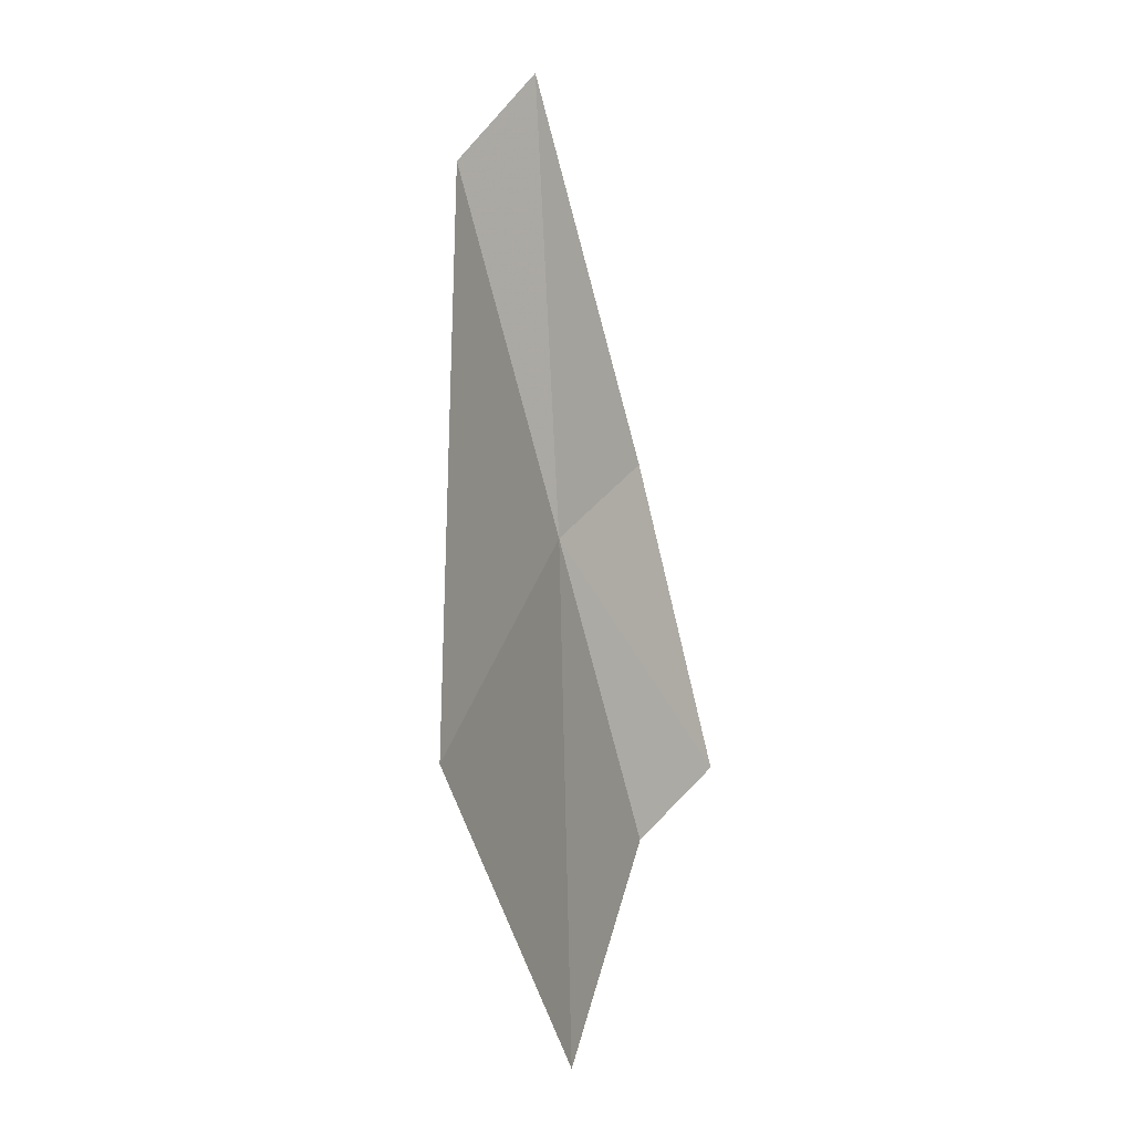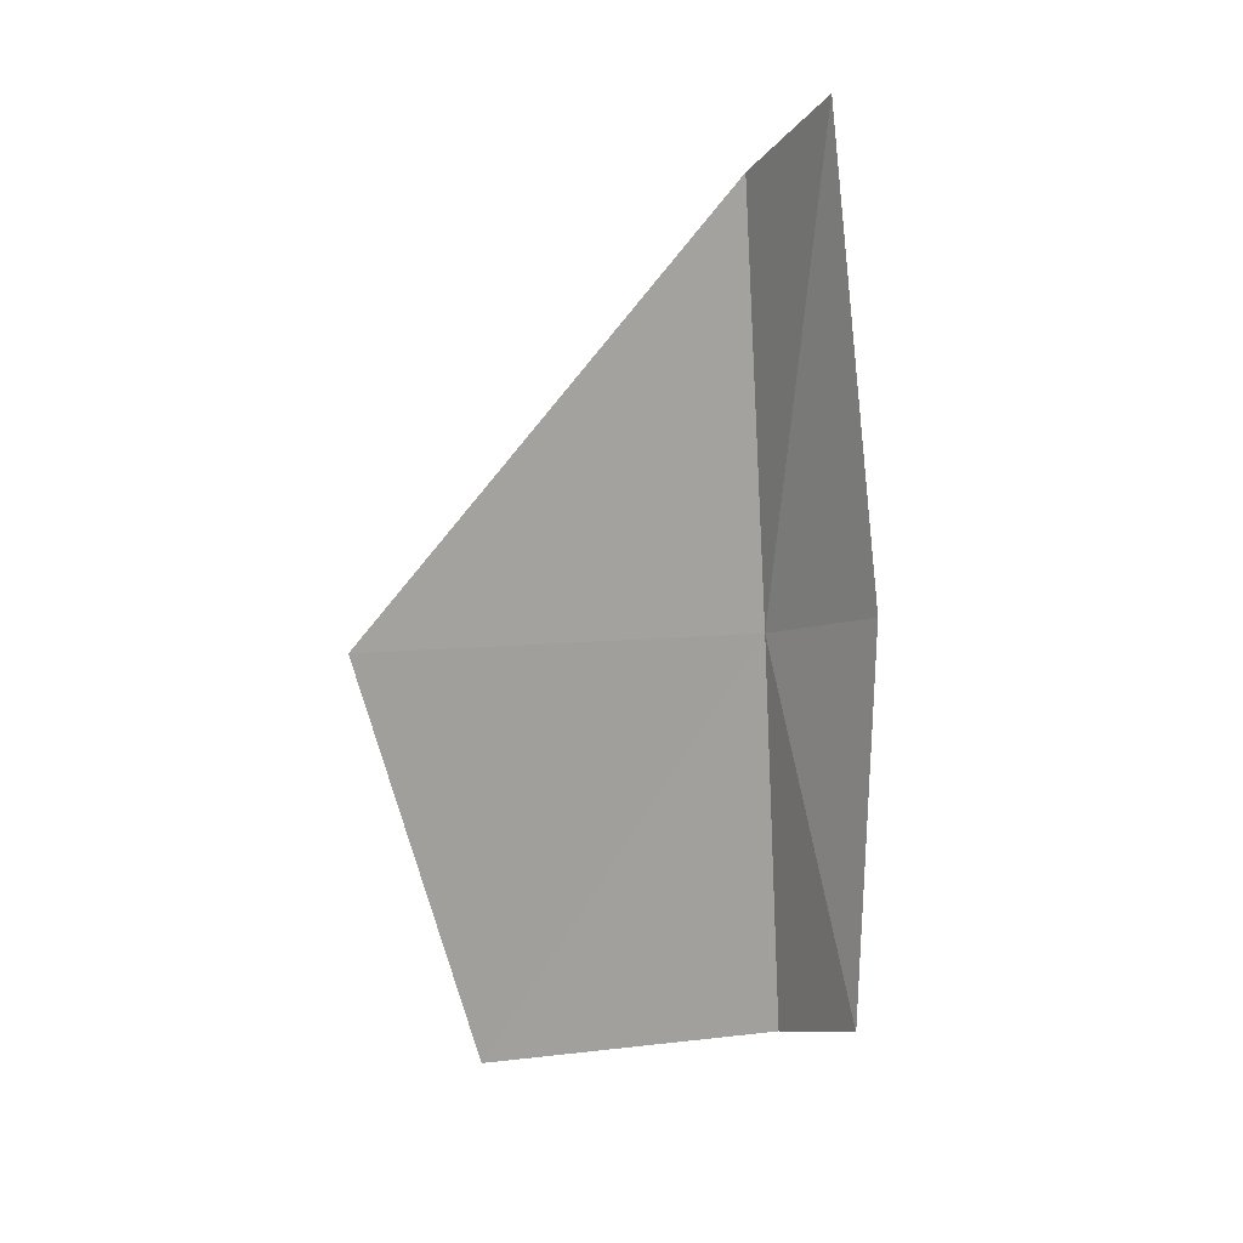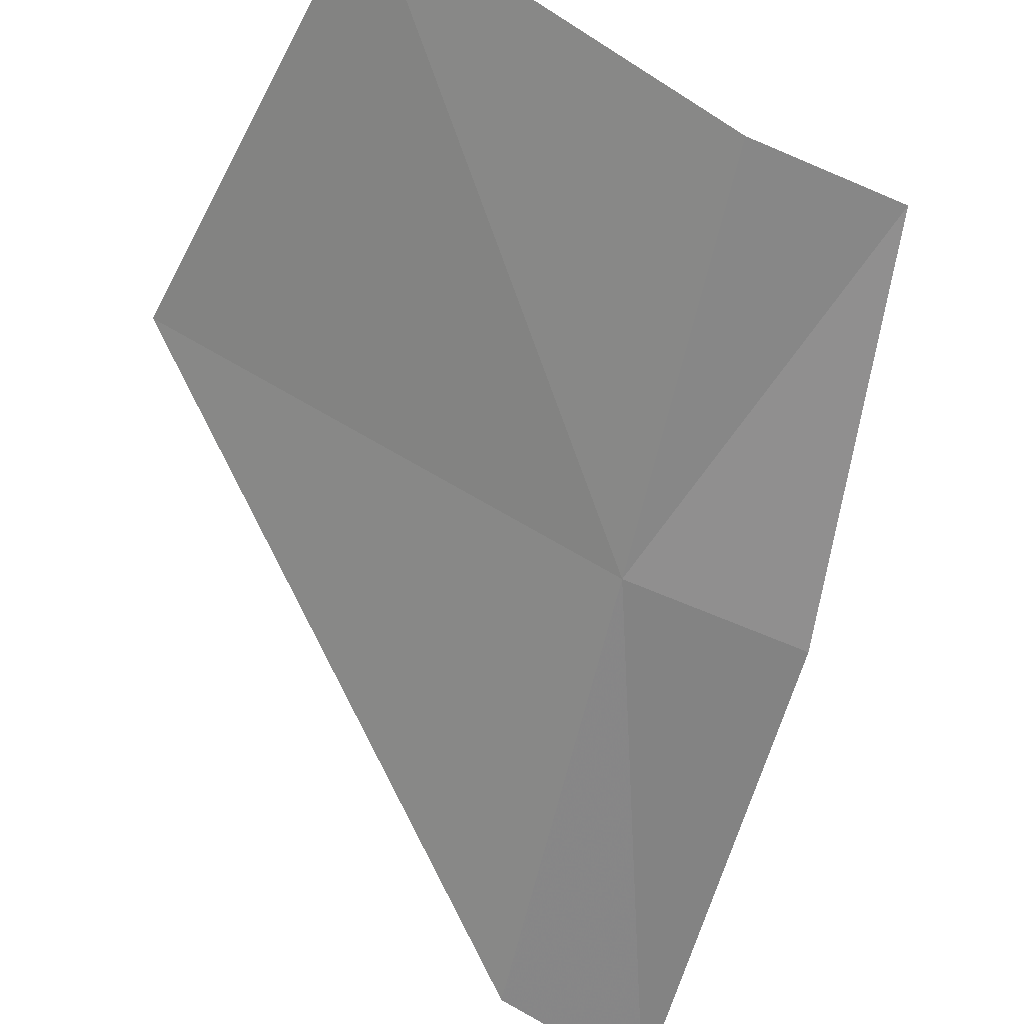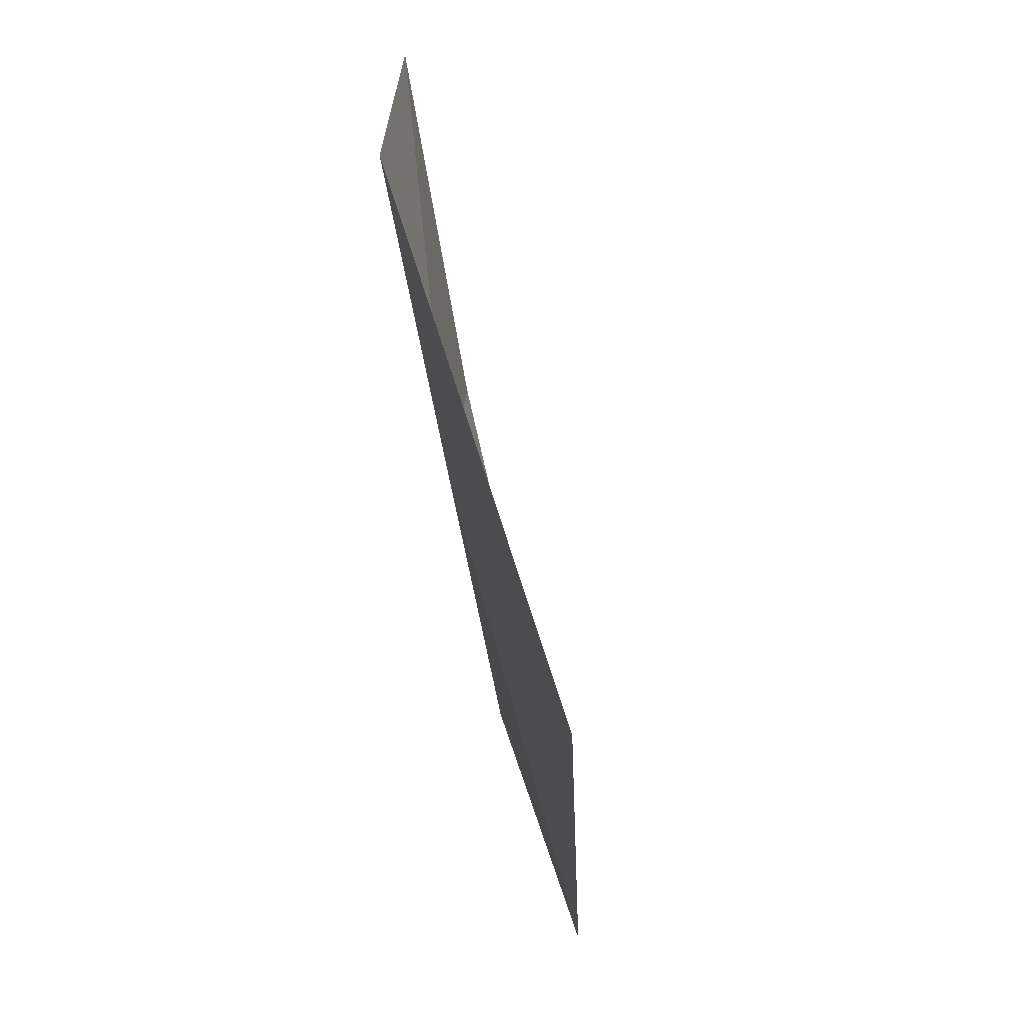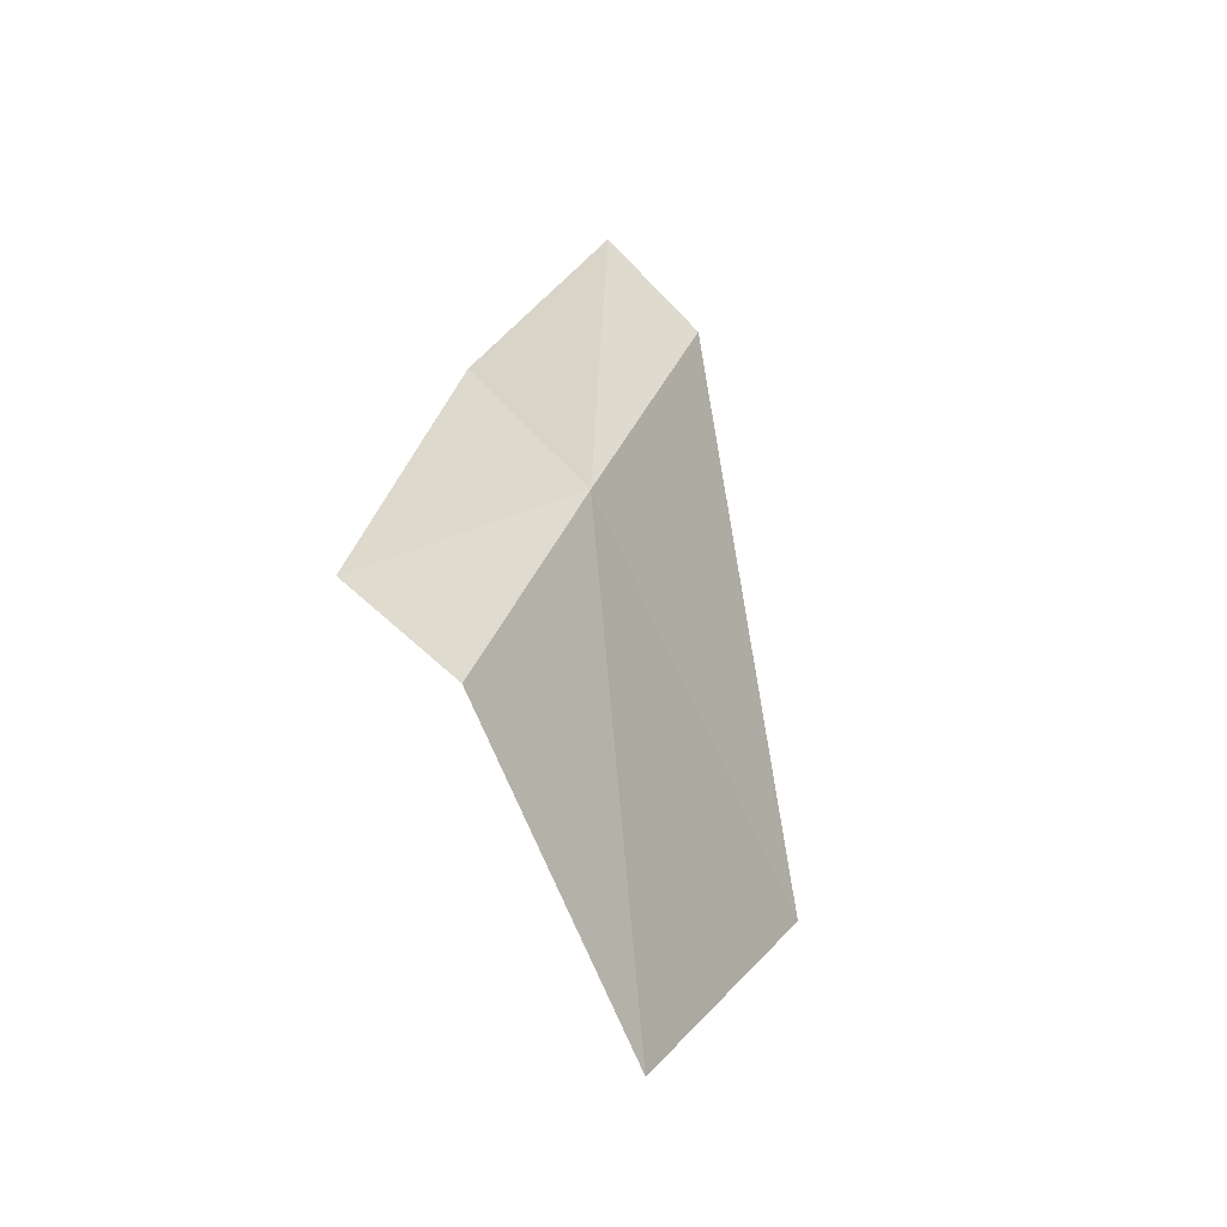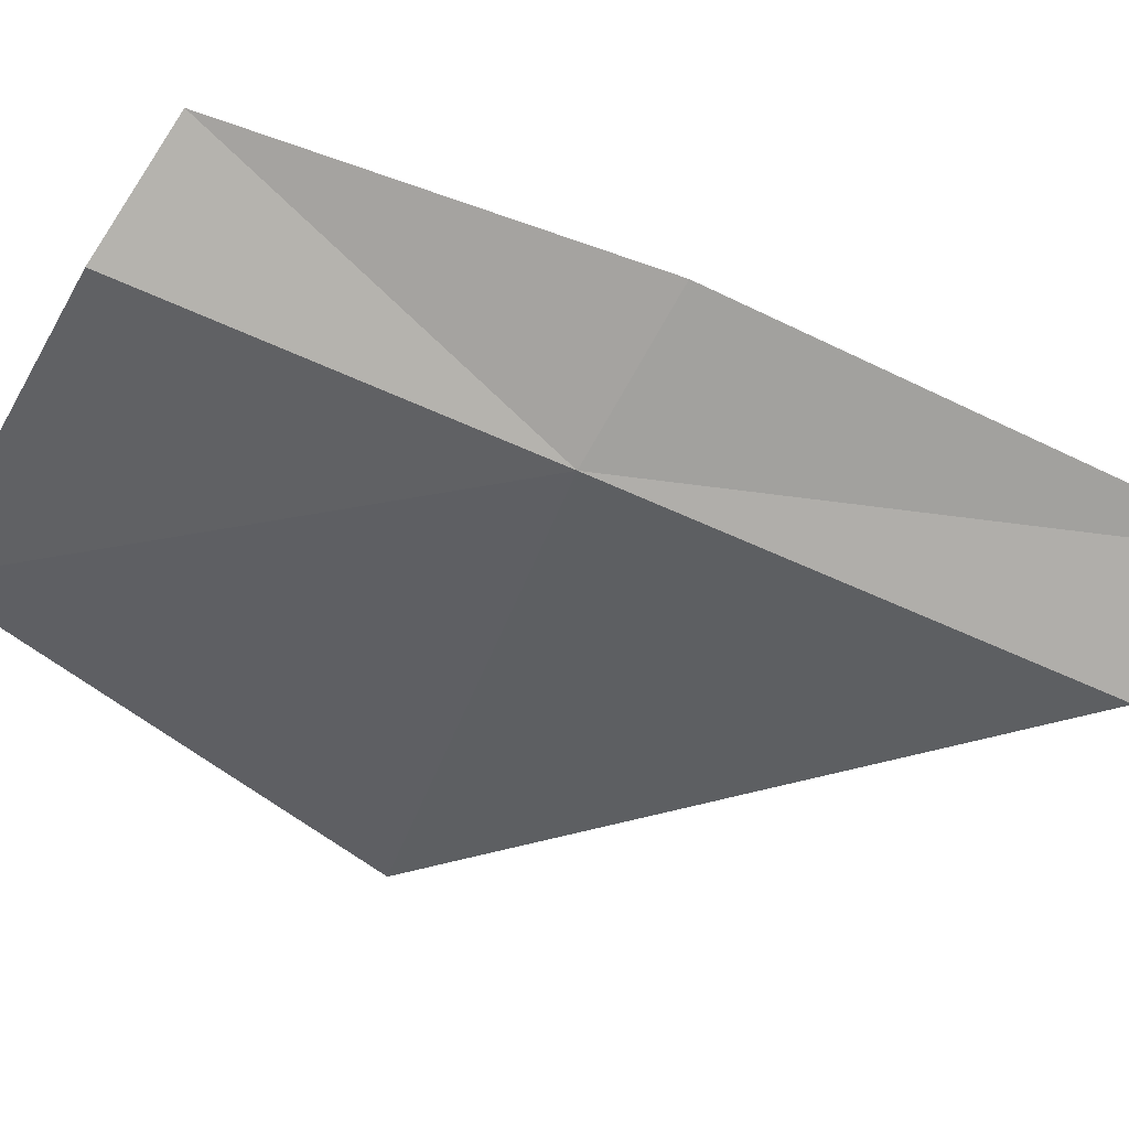
<metadata>
{"format":"obj","ext":"obj","renderer":"f3d","projection":"perspective","resolution":1024,"background":"white","views":[{"elev":14.0,"azim":136.8,"up":"+Z"},{"elev":20.3,"azim":-119.1,"up":"+Z"},{"elev":-56.9,"azim":-178.3,"up":"+Y"},{"elev":22.8,"azim":106.6,"up":"+Z"},{"elev":-59.4,"azim":-30.9,"up":"+Z"},{"elev":-79.6,"azim":-97.5,"up":"+Y"}]}
</metadata>
<code>
v -7.882 -9.305 58.83
v -2.529 -5.752 57.42
v -6.392 -9.821 64.46
v -8.045 -9.978 65.65
v -9.898 -9.629 59.64
v -10.84 -8.871 54.61
v -9.175 -8.819 53.81
v -5.358 -6.348 52.08
f 1 2 3
f 1 3 4
f 1 4 5
f 1 5 6
f 1 6 7
f 1 7 8
f 1 8 2

</code>
